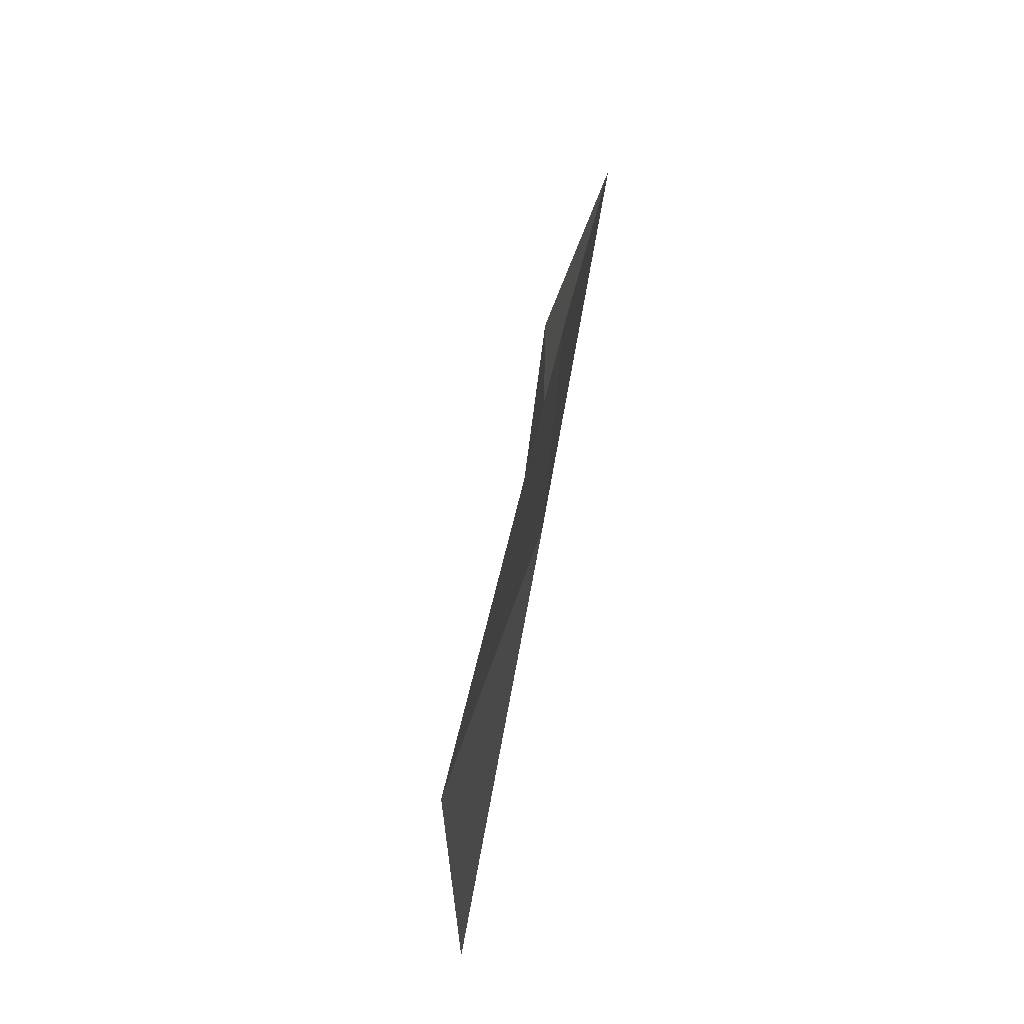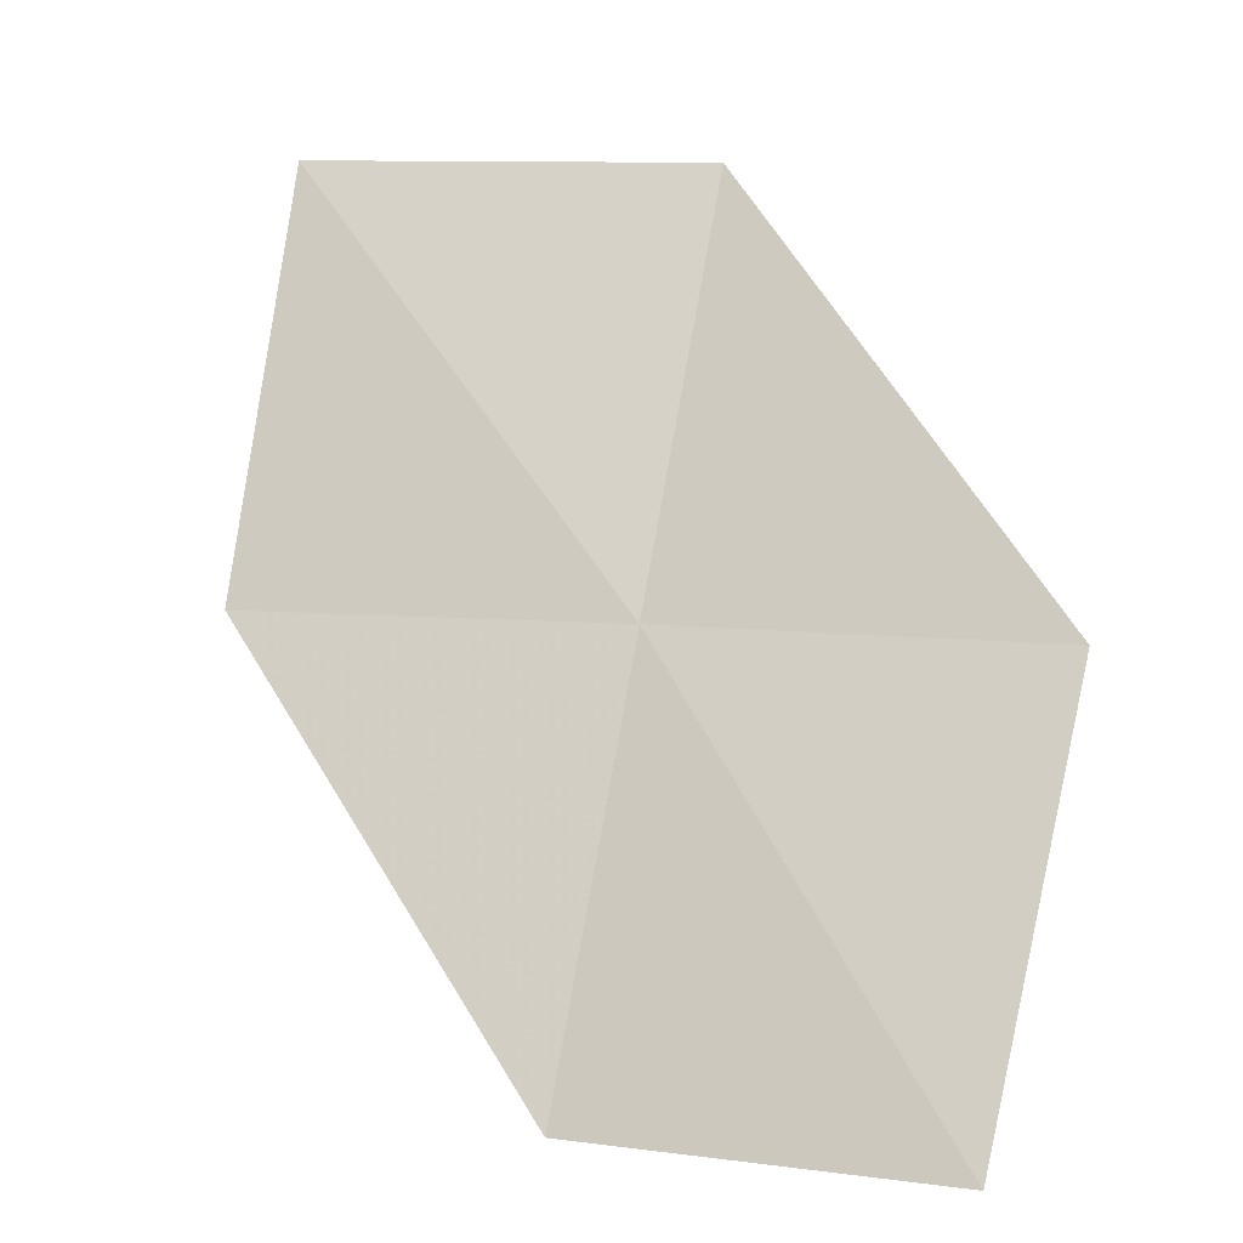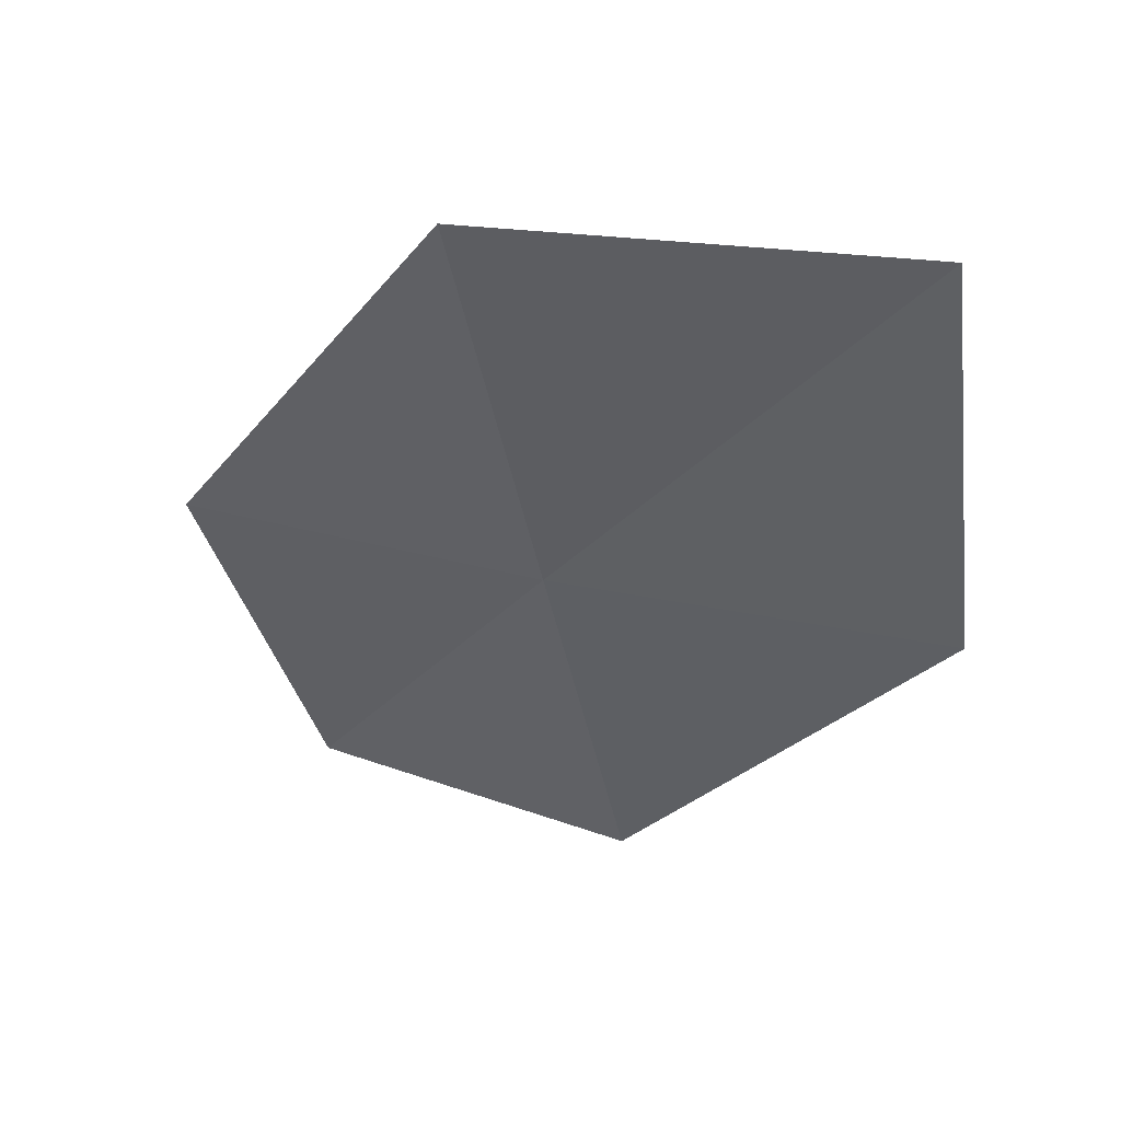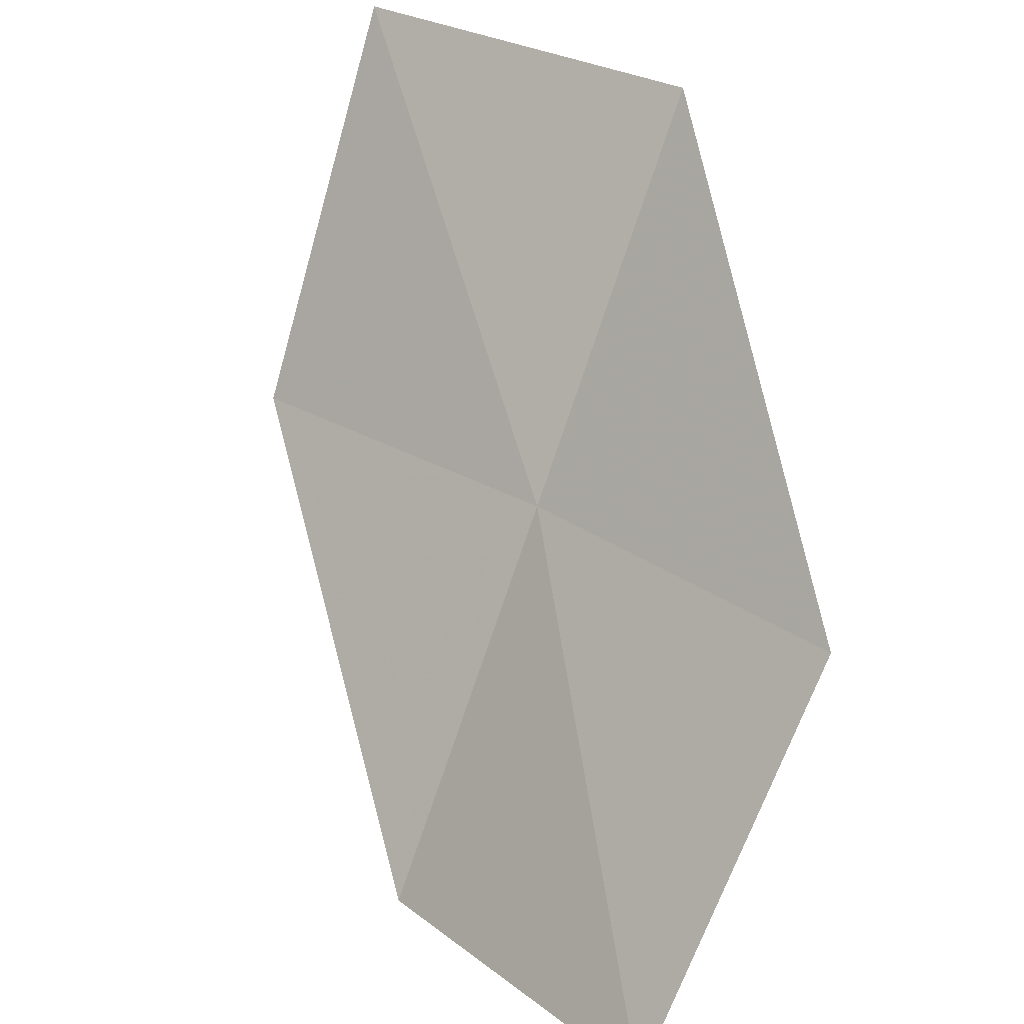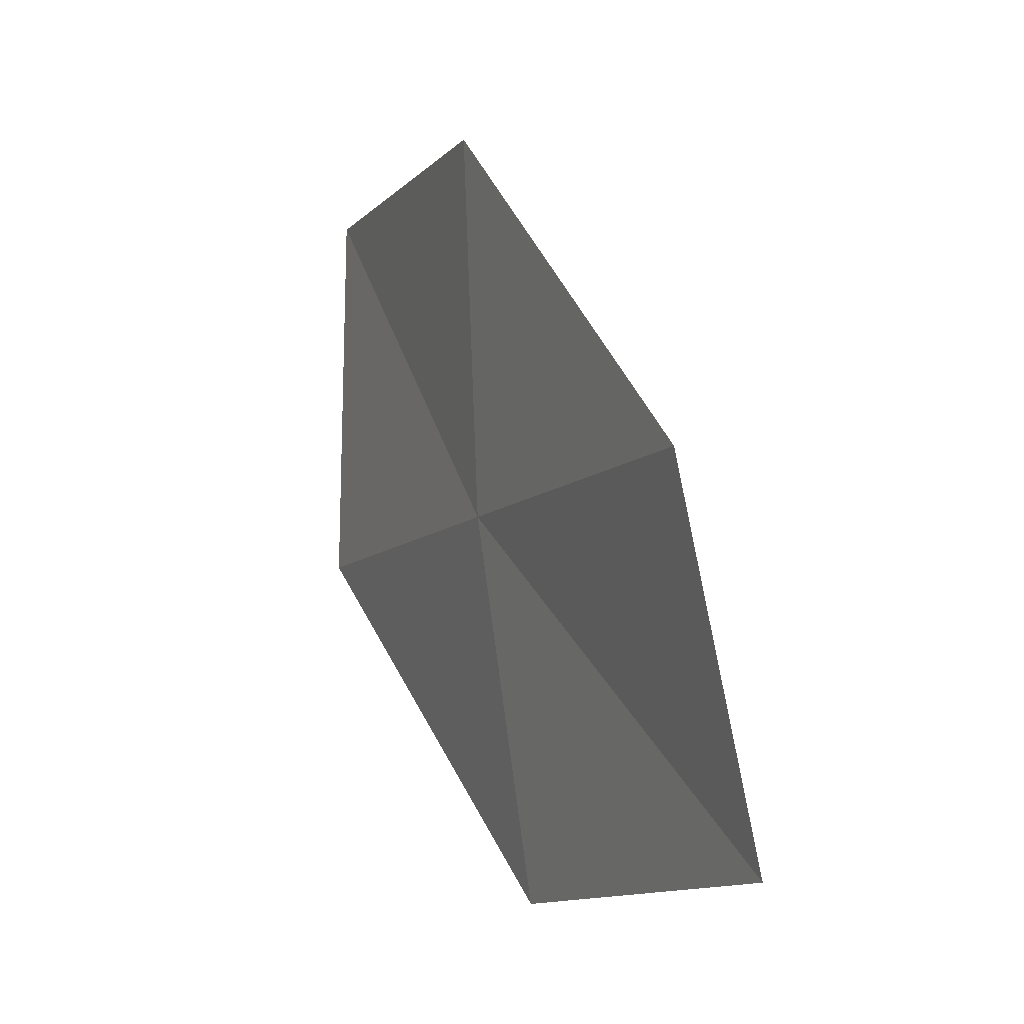
<metadata>
{"format":"obj","ext":"obj","renderer":"f3d","projection":"perspective","resolution":1024,"background":"white","views":[{"elev":62.2,"azim":38.5,"up":"+Y"},{"elev":7.4,"azim":-72.8,"up":"+Z"},{"elev":23.4,"azim":108.4,"up":"+Z"},{"elev":29.1,"azim":-50.8,"up":"+Z"},{"elev":-6.6,"azim":-174.1,"up":"+Y"}]}
</metadata>
<code>
v 15.69 -1.025 9.344
v 15.48 -2.573 9.363
v 14.57 -2.42 7.864
v 14.85 -0.9691 7.801
v 16.54 -1.082 10.91
v 15.75 0.5395 9.327
v 16.52 0.5655 10.94
f 1 3 2
f 1 4 3
f 1 2 5
f 1 6 4
f 1 5 7
f 1 7 6

</code>
